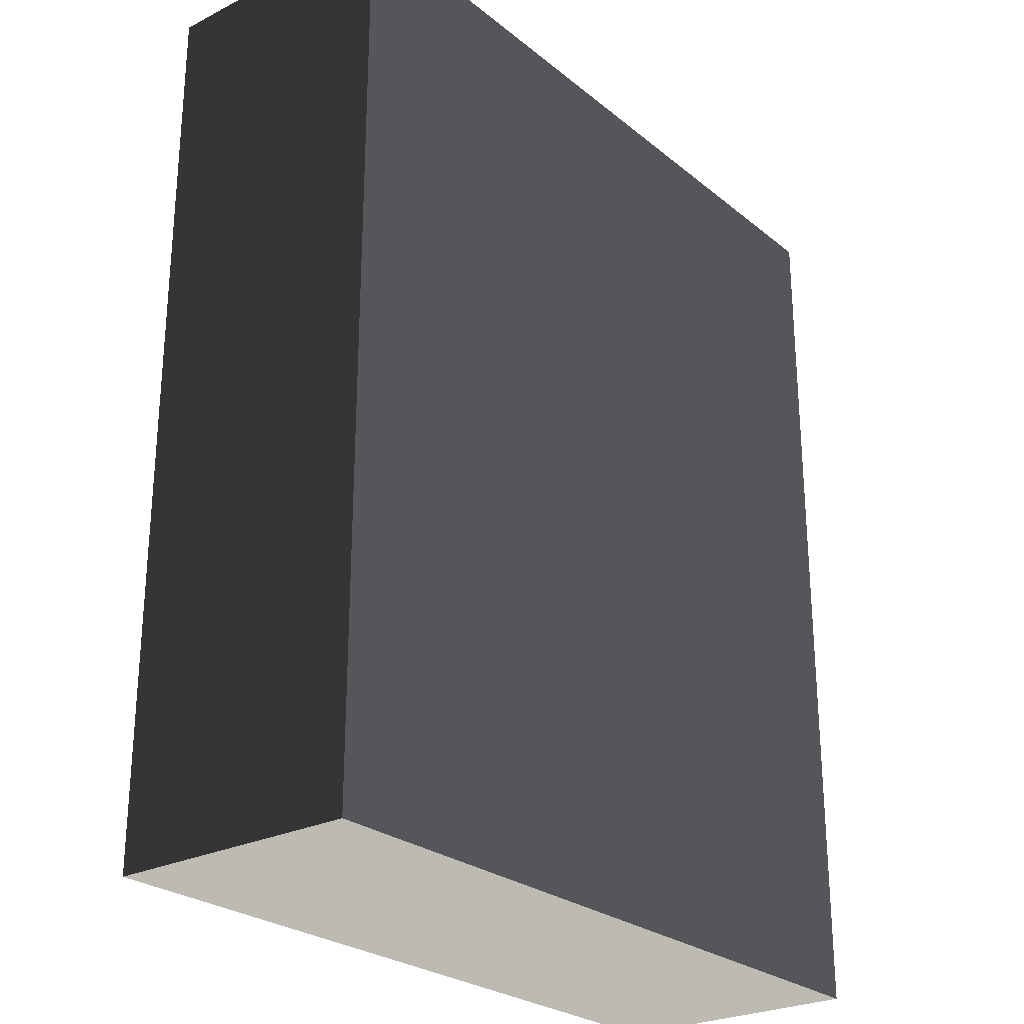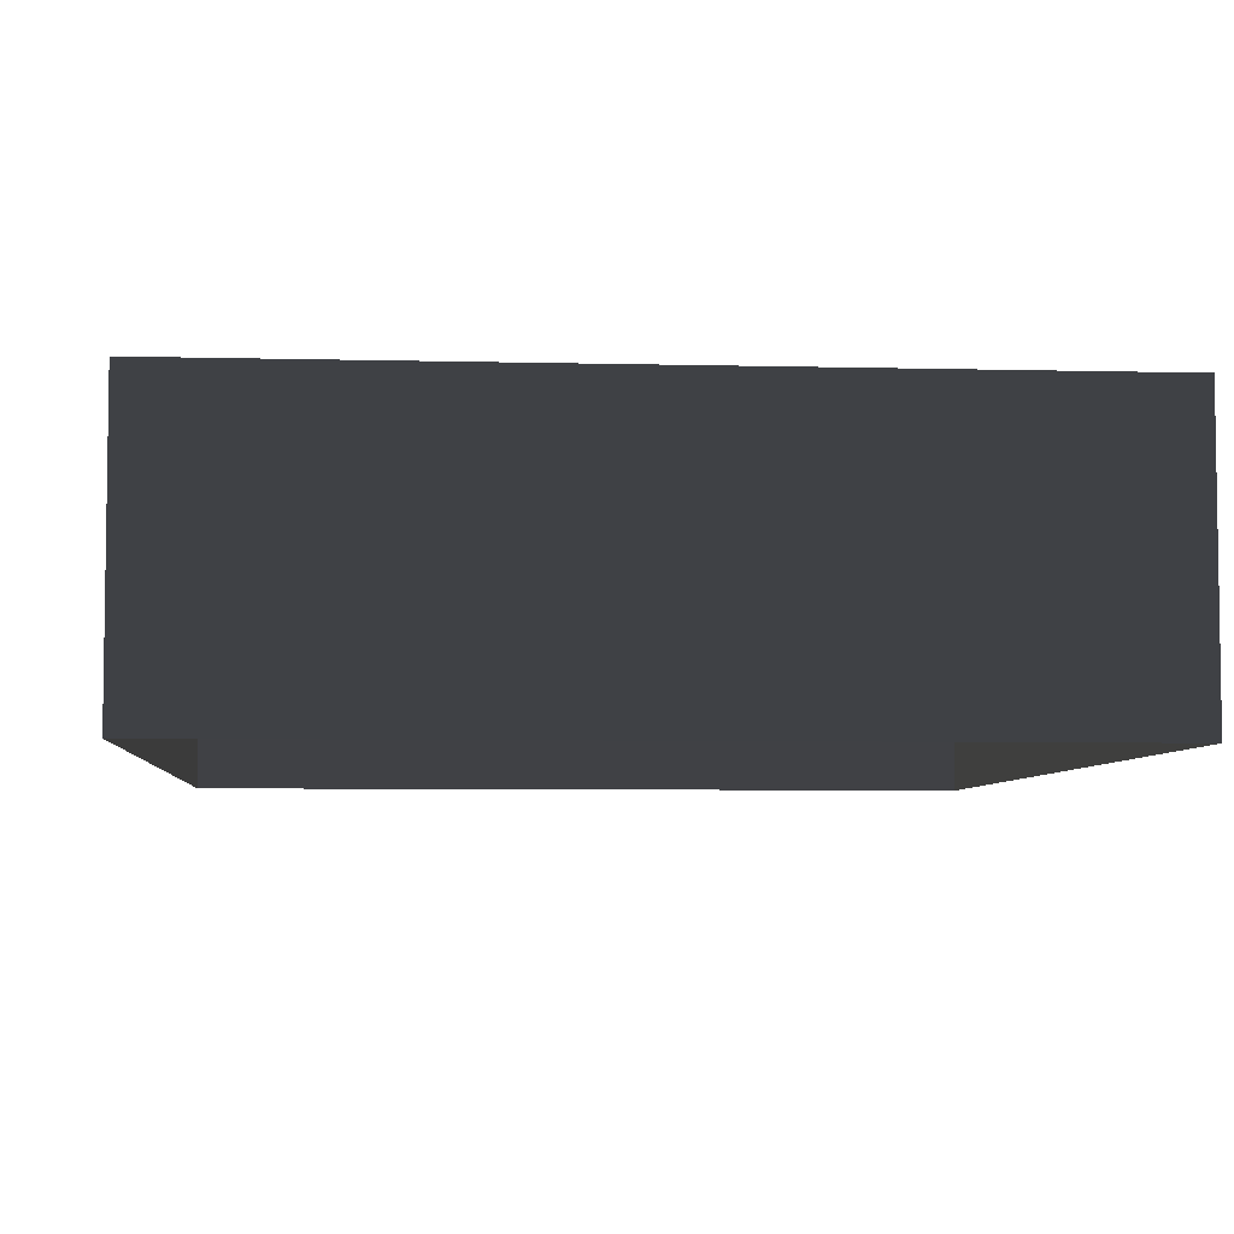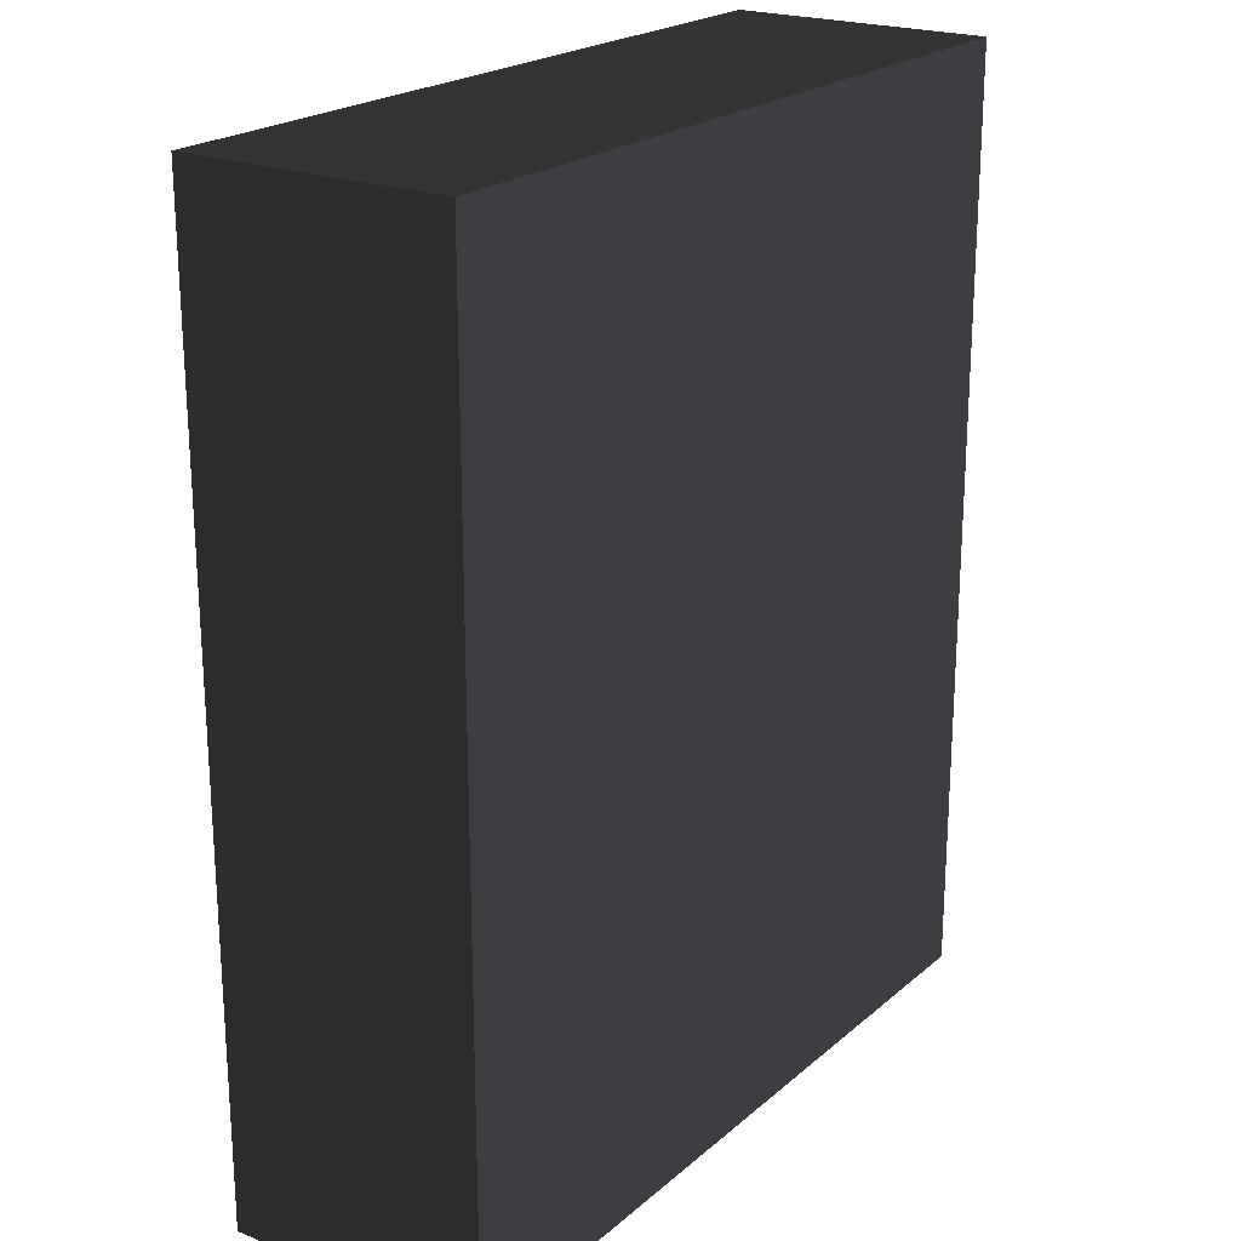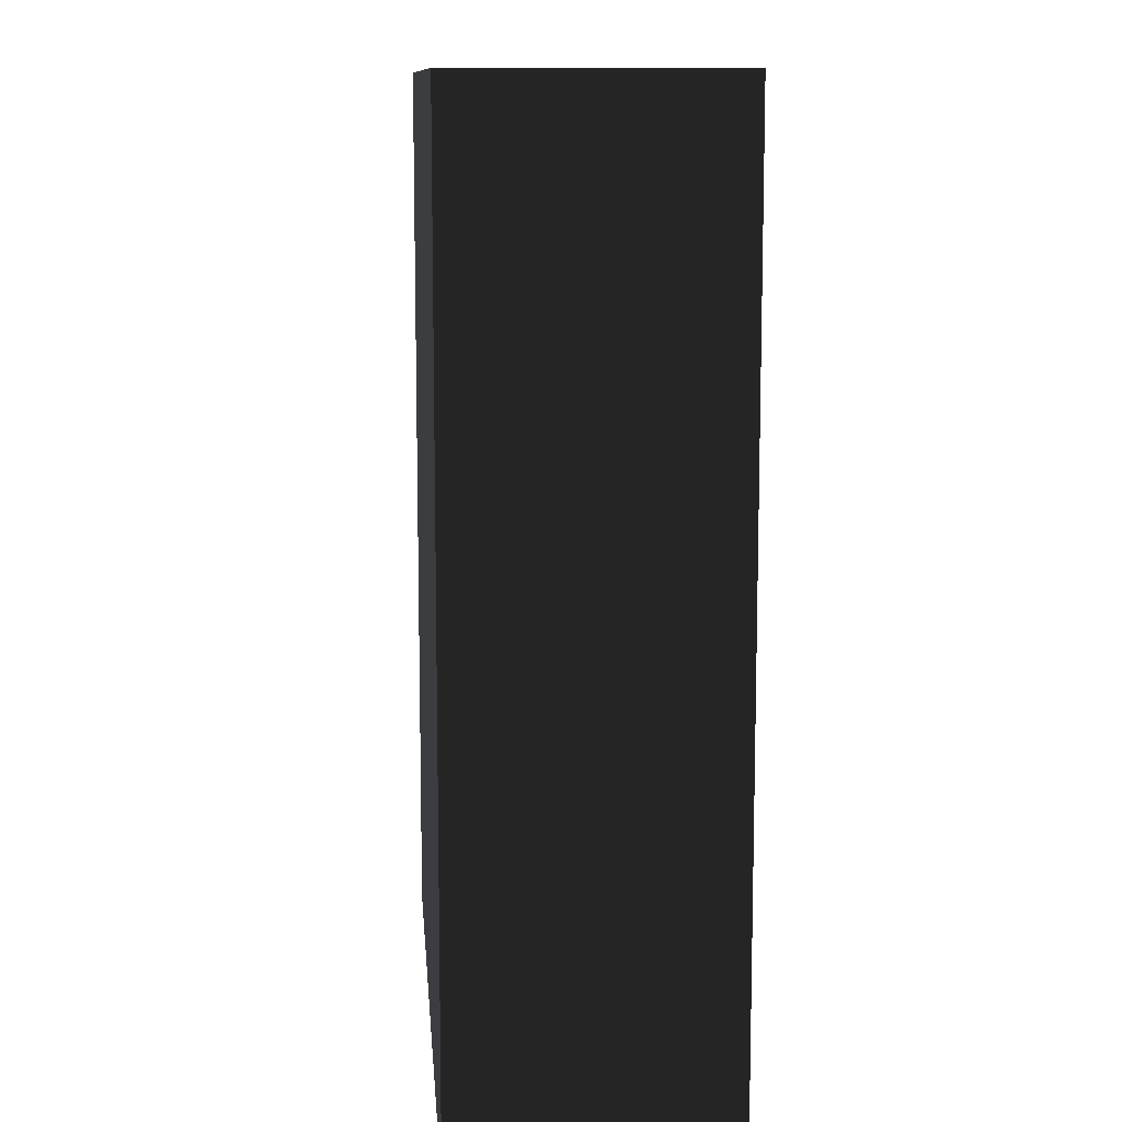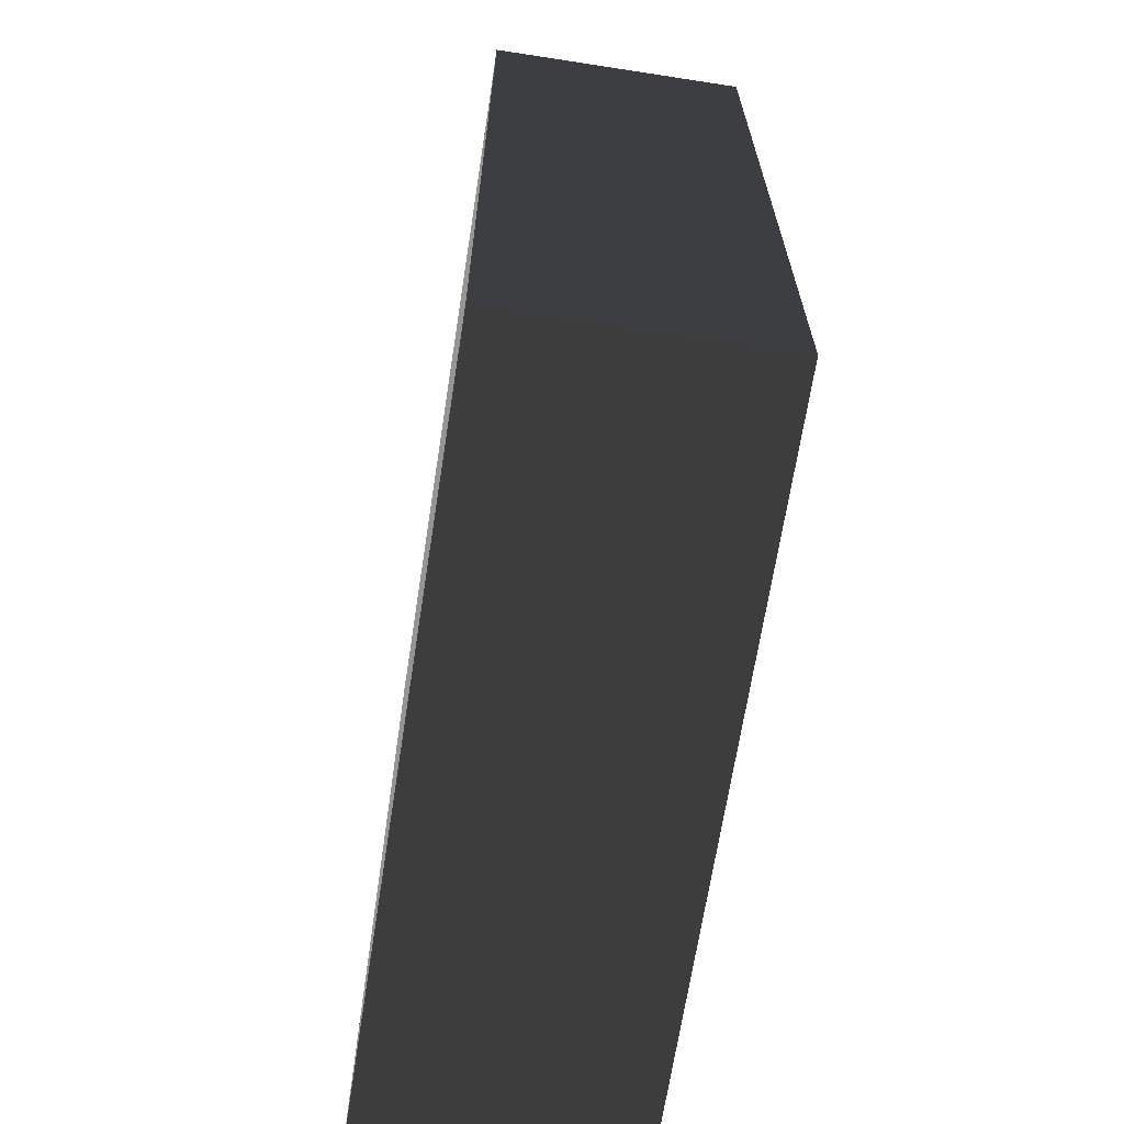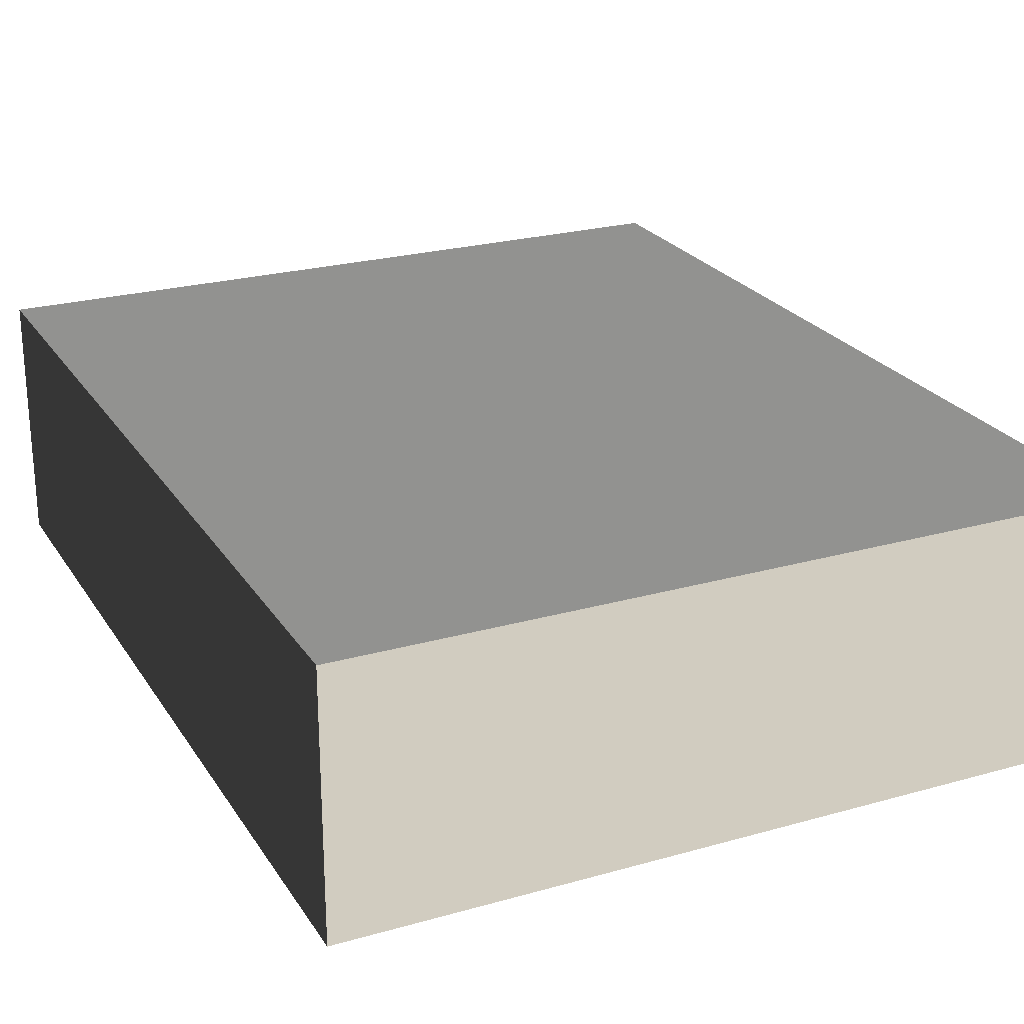
<metadata>
{"format":"obj","ext":"obj","renderer":"f3d","projection":"perspective","resolution":1024,"background":"white","views":[{"elev":-26.0,"azim":-51.4,"up":"+Y"},{"elev":-5.6,"azim":175.4,"up":"+Z"},{"elev":21.7,"azim":-55.3,"up":"+Y"},{"elev":10.9,"azim":85.6,"up":"+Y"},{"elev":-67.1,"azim":81.2,"up":"+Y"},{"elev":24.1,"azim":-25.1,"up":"+Z"}]}
</metadata>
<code>
v 0.04195 0.04993 0.02823
v -0.04135 0.04993 0.02823
v 0.04195 -0.05042 0.02823
v -0.04135 -0.05042 0.02823
v 0.04195 -0.05042 -3.895e-07
v 0.04195 -0.05042 0.02823
v -0.04135 -0.05042 -3.895e-07
v -0.04135 -0.05042 0.02823
v -0.04135 -0.05042 0.02823
v -0.04135 0.04993 0.02823
v -0.04135 -0.05042 -3.895e-07
v -0.04135 0.04993 -4.015e-07
v -0.04135 0.04993 -4.015e-07
v -0.04135 0.04993 0.02823
v 0.04195 0.04993 -4.015e-07
v 0.04195 0.04993 0.02823
v 0.04195 0.04993 0.02823
v 0.04195 -0.05042 0.02823
v 0.04195 0.04993 -4.015e-07
v 0.04195 -0.05042 -3.895e-07
g Tree_Base_23350_115
f 1 3 2
f 2 3 4
f 5 7 6
f 6 7 8
f 9 11 10
f 10 11 12
f 13 15 14
f 14 15 16
f 17 19 18
f 18 19 20

</code>
